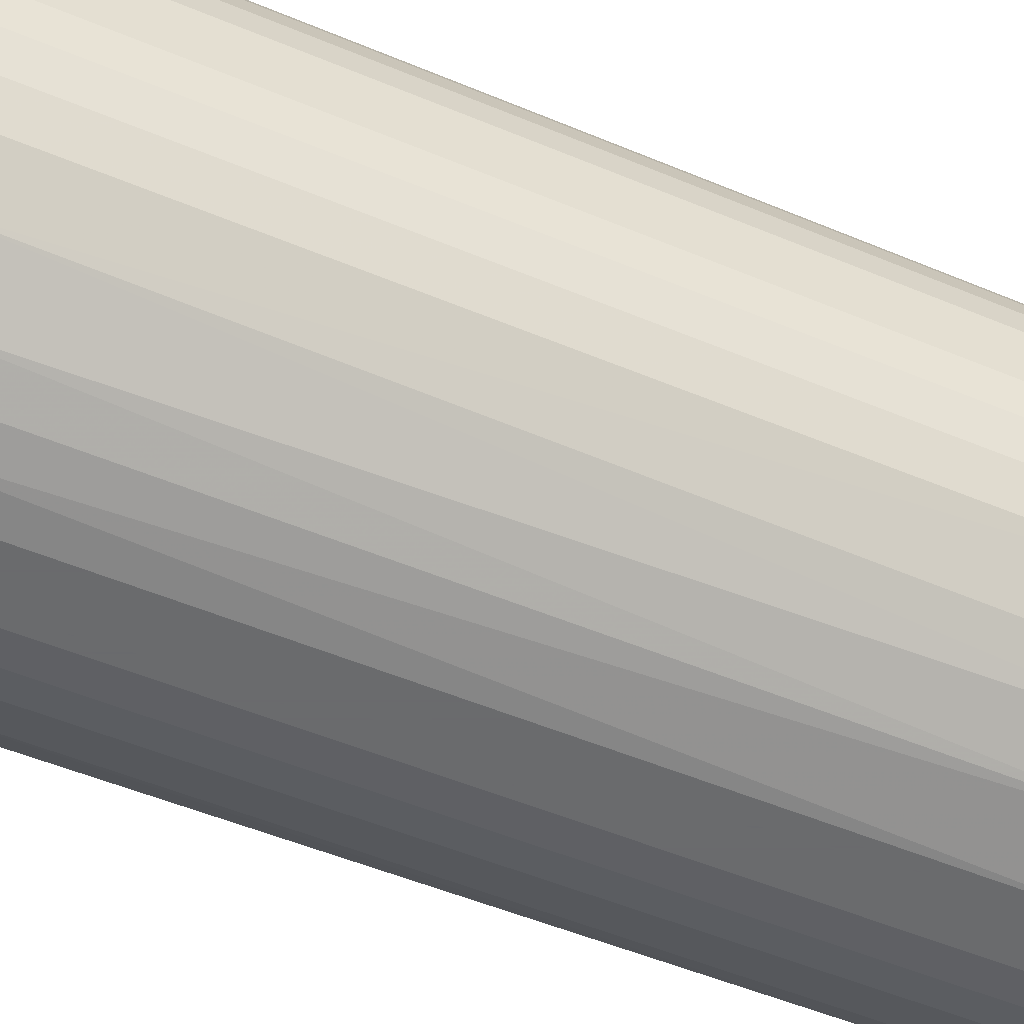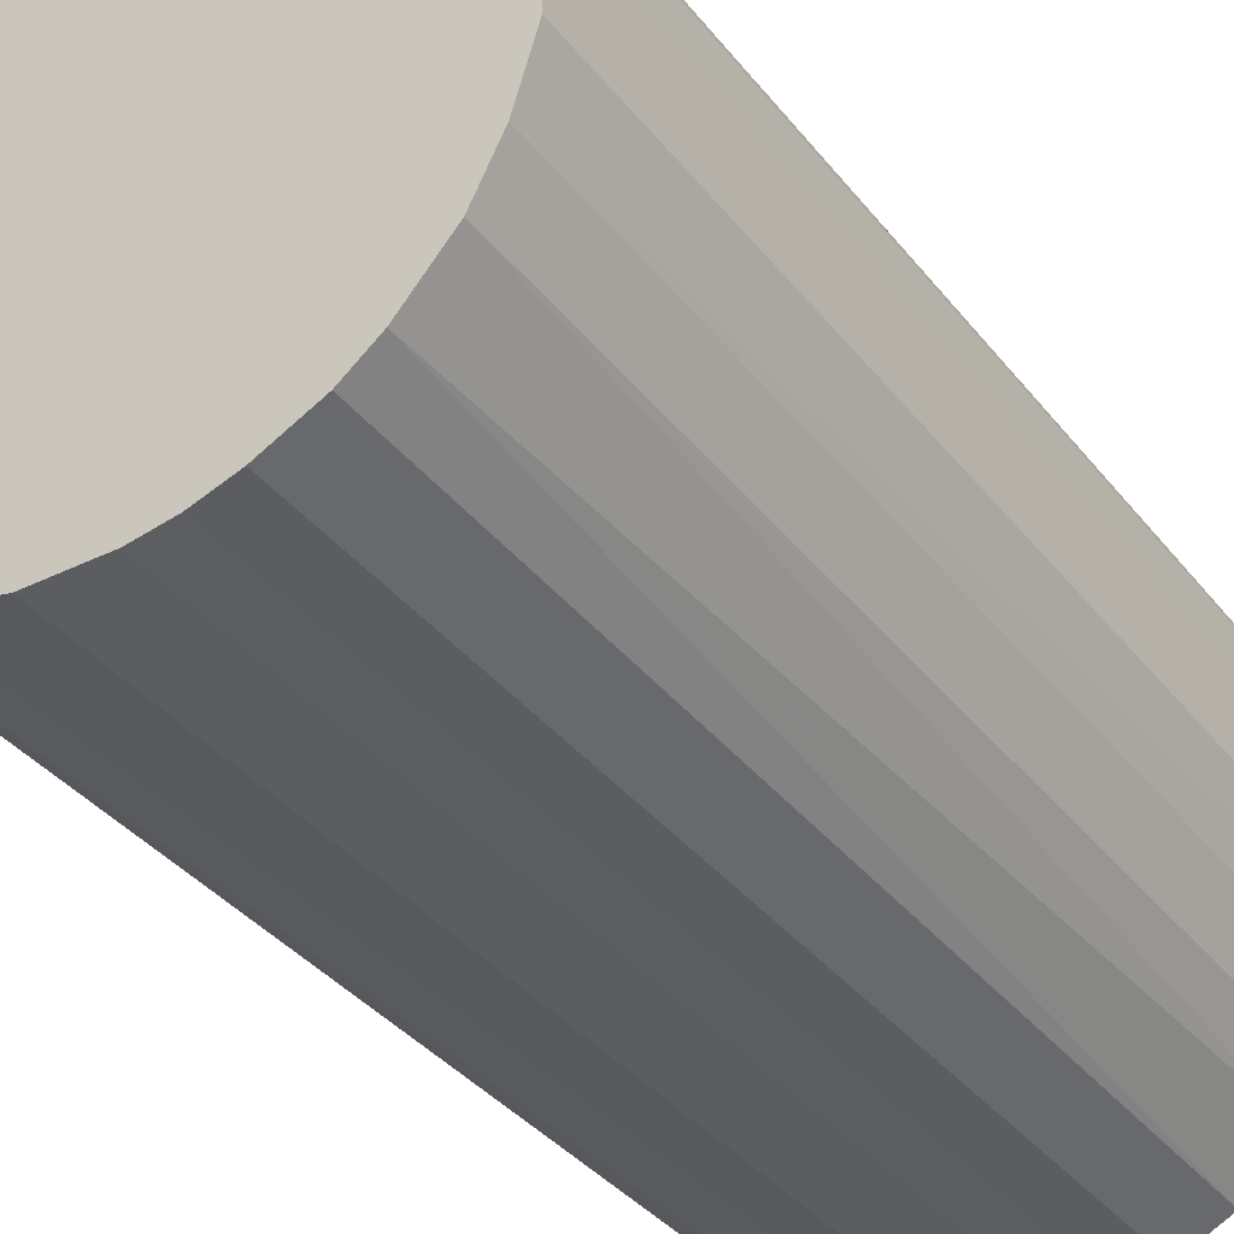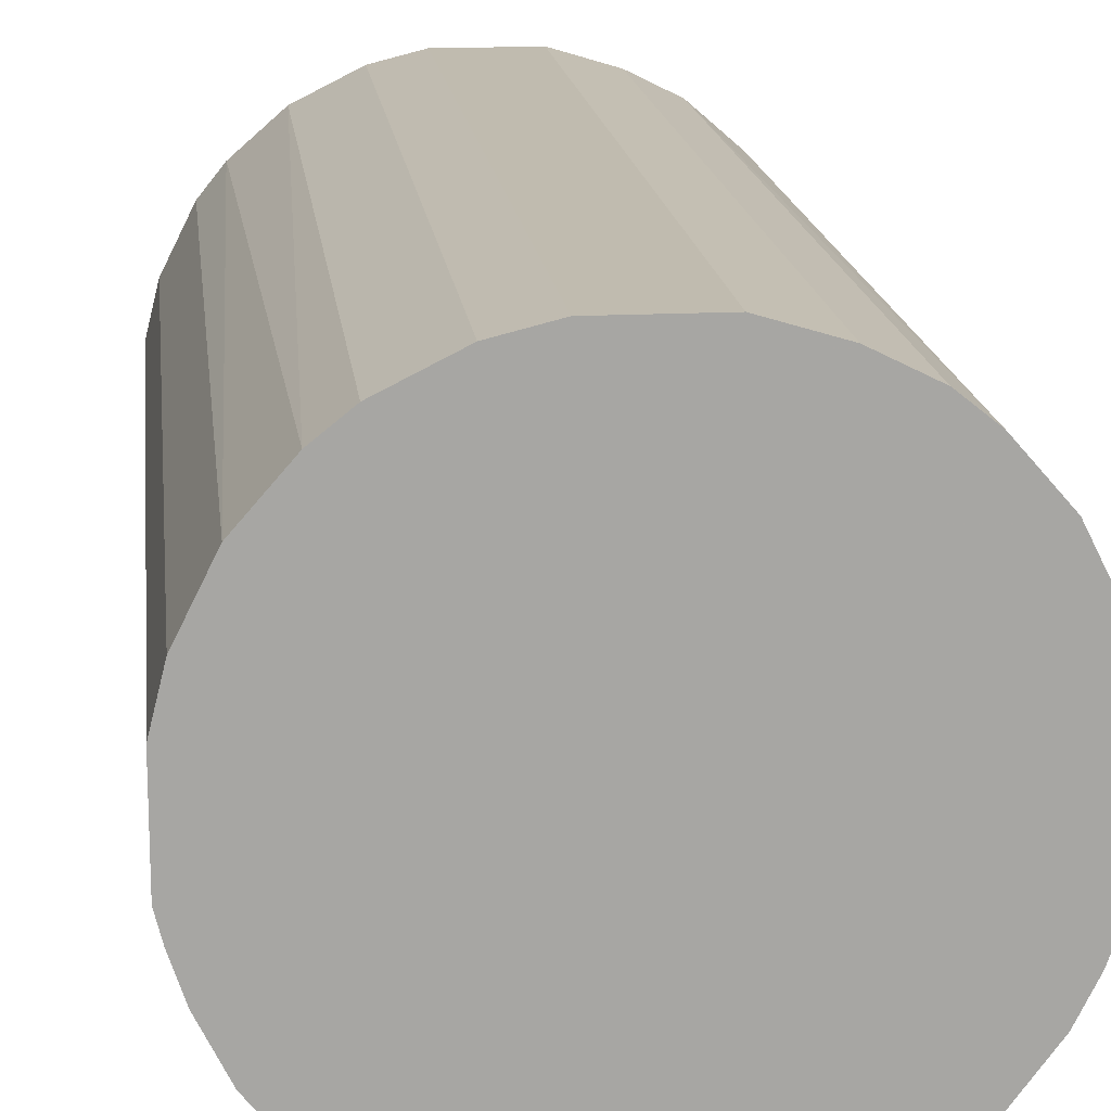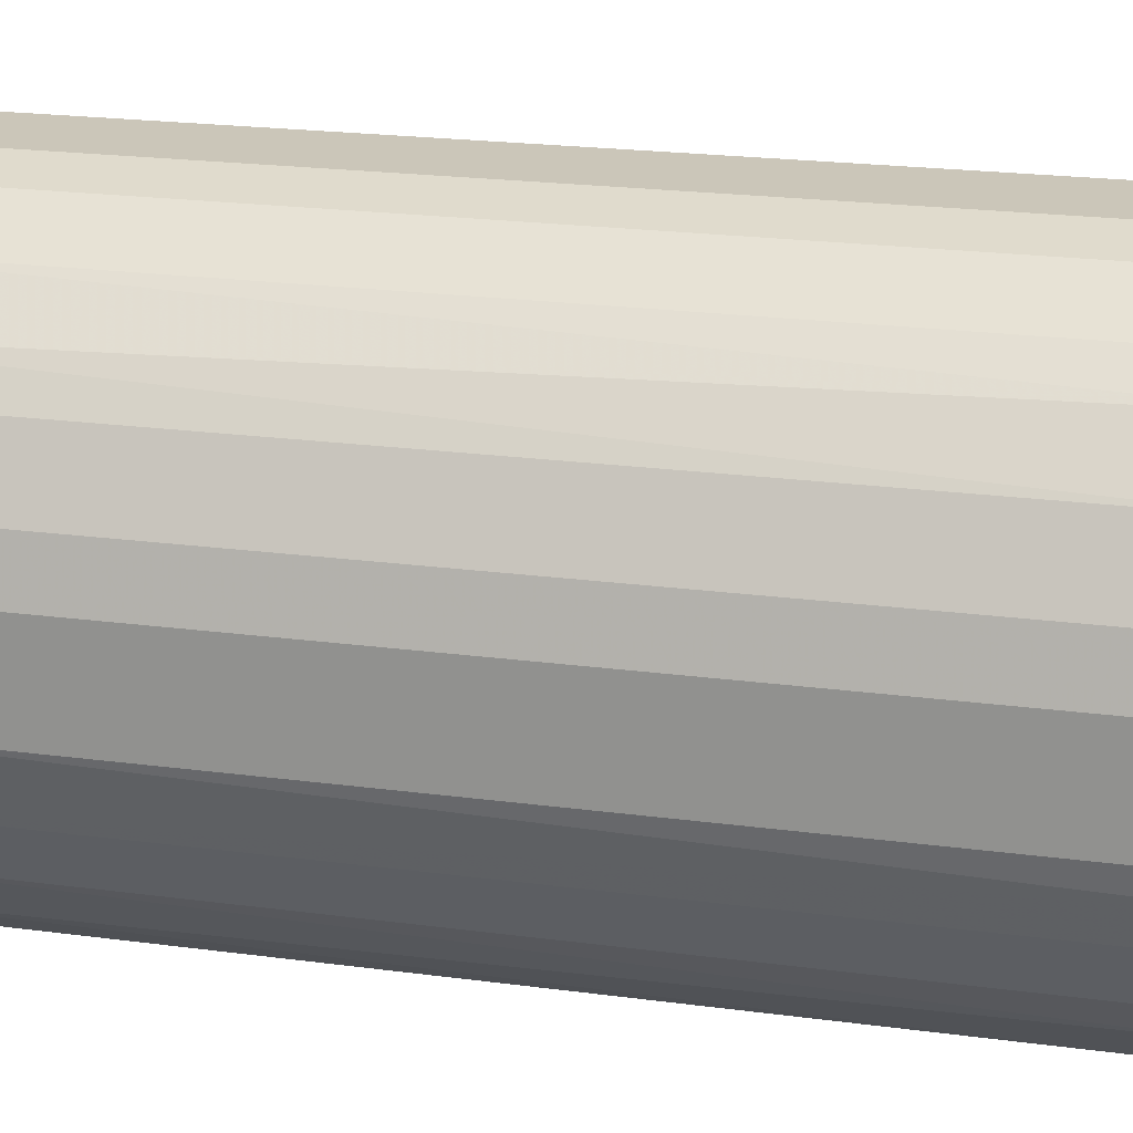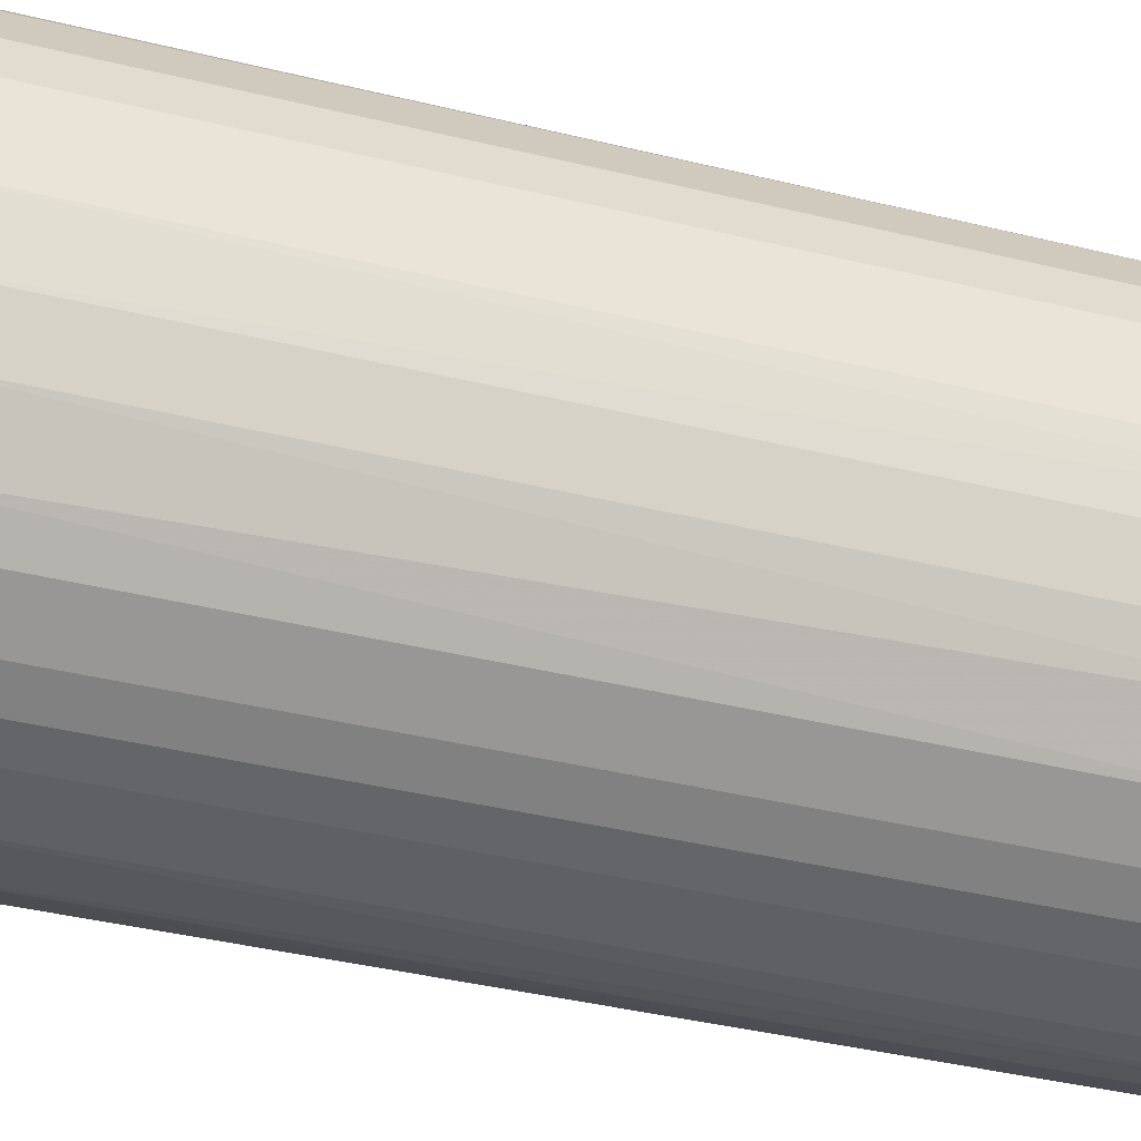
<metadata>
{"format":"obj","ext":"obj","renderer":"f3d","projection":"perspective","resolution":1024,"background":"white","views":[{"elev":-53.2,"azim":-114.1,"up":"+Y"},{"elev":-36.1,"azim":32.8,"up":"+Y"},{"elev":16.2,"azim":173.7,"up":"+Y"},{"elev":20.9,"azim":103.7,"up":"+Y"},{"elev":-42.2,"azim":73.9,"up":"+Y"}]}
</metadata>
<code>
o convex_0
v -0.02152 -0.0091 -0.04142
v 0.023 0.003844 0.04142
v 0.02197 0.007984 0.04142
v -0.02256 -0.005993 0.04142
v -0.003923 0.023 -0.04142
v 0.01316 -0.01946 -0.04142
v -0.002885 -0.02308 0.04142
v -0.01324 0.01938 0.04142
v 0.02197 0.007984 -0.04142
v -0.02152 0.009017 -0.04142
v 0.007986 0.02197 0.04142
v 0.01938 -0.01324 0.04142
v -0.01221 -0.01997 -0.04142
v 0.01316 0.01938 -0.04142
v 0.02249 -0.005988 -0.04142
v -0.01635 -0.01686 0.04142
v -0.02152 0.009017 0.04142
v 0.002807 -0.02308 -0.04142
v 0.009019 -0.02152 0.04142
v -0.01583 0.01731 -0.04142
v 0.01731 0.01575 0.04142
v -0.003923 0.023 0.04142
v -0.02308 0.002807 -0.04142
v 0.00384 0.023 -0.04142
v 0.023 -0.003922 0.04142
v 0.01938 -0.01324 -0.04142
v 0.01938 0.01316 -0.04142
v -0.005989 -0.02256 -0.04142
v -0.009097 -0.02153 0.04142
v -0.01945 0.01316 0.04142
v -0.02308 0.002807 0.04142
v -0.01687 -0.01635 -0.04142
v 0.023 0.003844 -0.04142
v 0.01575 -0.01738 0.04142
v -0.009097 0.02144 -0.04142
v -0.01997 -0.0122 0.04142
v -0.02308 -0.002885 -0.04142
v 0.002807 -0.02308 0.04142
v 0.01316 0.01938 0.04142
v 0.00384 0.023 0.04142
v 0.005911 -0.02256 -0.04142
v -0.01945 0.01316 -0.04142
v 0.02145 -0.009096 0.04142
v 0.007986 0.02197 -0.04142
v -0.009097 0.02144 0.04142
v 0.023 -0.003922 -0.04142
v 0.01731 -0.01583 -0.04142
v 0.01575 0.0173 -0.04142
v 0.01938 0.01316 0.04142
v -0.01738 0.01575 0.04142
v -0.01376 -0.01894 0.04142
v 0.01316 -0.01946 0.04142
v -0.01324 0.01938 -0.04142
v -0.02256 0.005914 0.04142
v -0.01997 -0.0122 -0.04142
v -0.02308 -0.002885 0.04142
v -0.002885 -0.02308 -0.04142
v 0.02145 -0.009096 -0.04142
v 0.009019 -0.02152 -0.04142
v -0.009097 -0.02153 -0.04142
v -0.02256 0.005914 -0.04142
v -0.02256 -0.005993 -0.04142
v 0.005911 -0.02256 0.04142
v -0.02152 -0.0091 0.04142
f 36 4 64
f 2 3 4
f 1 5 6
f 2 4 7
f 4 3 8
f 3 2 9
f 6 5 9
f 5 1 10
f 8 3 11
f 2 7 12
f 1 6 13
f 9 5 14
f 6 9 15
f 7 4 16
f 4 8 17
f 13 6 18
f 12 7 19
f 5 10 20
f 11 3 21
f 8 11 22
f 10 1 23
f 14 5 24
f 5 22 24
f 2 12 25
f 6 15 26
f 3 9 27
f 9 14 27
f 13 18 28
f 7 16 29
f 28 7 29
f 17 8 30
f 10 17 30
f 4 17 31
f 1 13 32
f 9 2 33
f 15 9 33
f 2 25 33
f 12 19 34
f 5 20 35
f 22 5 35
f 16 4 36
f 32 16 36
f 23 1 37
f 31 23 37
f 7 18 38
f 19 7 38
f 14 11 39
f 11 21 39
f 22 11 40
f 11 24 40
f 24 22 40
f 18 6 41
f 38 18 41
f 20 10 42
f 10 30 42
f 25 12 43
f 15 25 43
f 12 26 43
f 11 14 44
f 14 24 44
f 24 11 44
f 8 22 45
f 35 8 45
f 22 35 45
f 25 15 46
f 15 33 46
f 33 25 46
f 6 26 47
f 26 12 47
f 34 6 47
f 12 34 47
f 27 14 48
f 21 27 48
f 14 39 48
f 39 21 48
f 21 3 49
f 3 27 49
f 27 21 49
f 8 20 50
f 30 8 50
f 20 42 50
f 42 30 50
f 29 16 51
f 13 29 51
f 32 13 51
f 16 32 51
f 19 6 52
f 6 34 52
f 34 19 52
f 20 8 53
f 35 20 53
f 8 35 53
f 17 10 54
f 31 17 54
f 23 31 54
f 1 32 55
f 36 1 55
f 32 36 55
f 4 31 56
f 37 4 56
f 31 37 56
f 18 7 57
f 7 28 57
f 28 18 57
f 26 15 58
f 15 43 58
f 43 26 58
f 6 19 59
f 41 6 59
f 19 41 59
f 13 28 60
f 29 13 60
f 28 29 60
f 10 23 61
f 54 10 61
f 23 54 61
f 1 4 62
f 37 1 62
f 4 37 62
f 19 38 63
f 41 19 63
f 38 41 63
f 4 1 64
f 1 36 64

</code>
